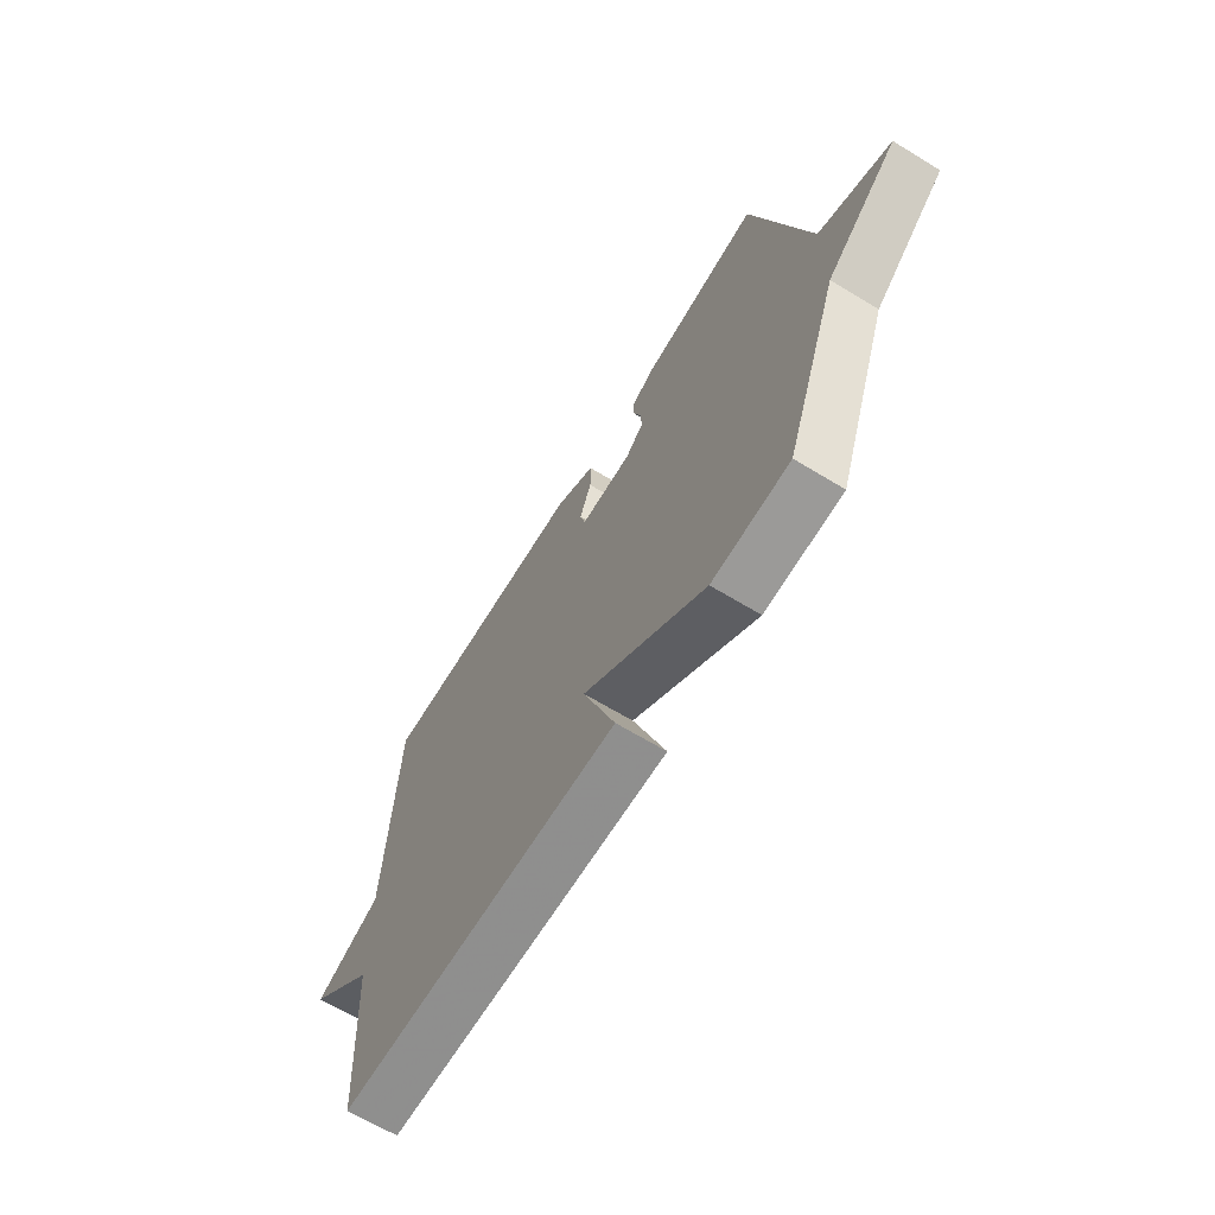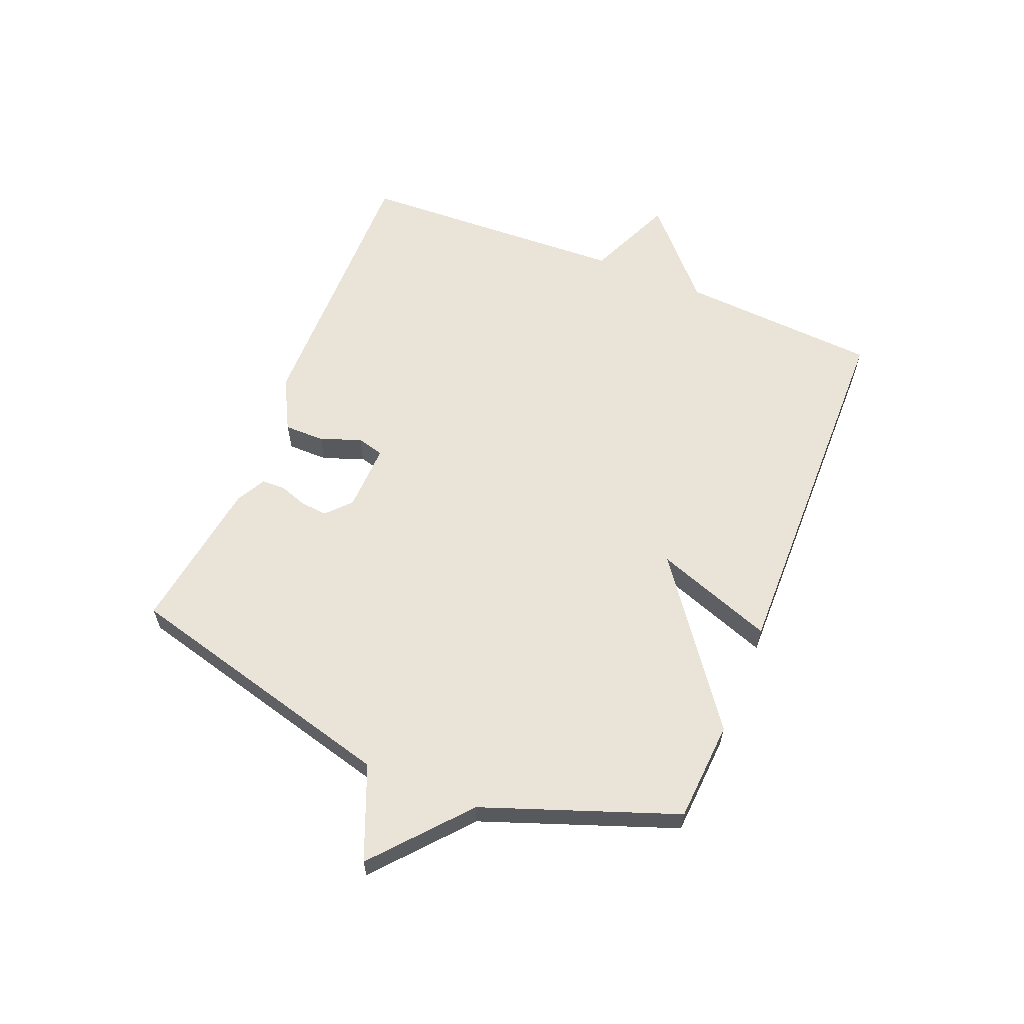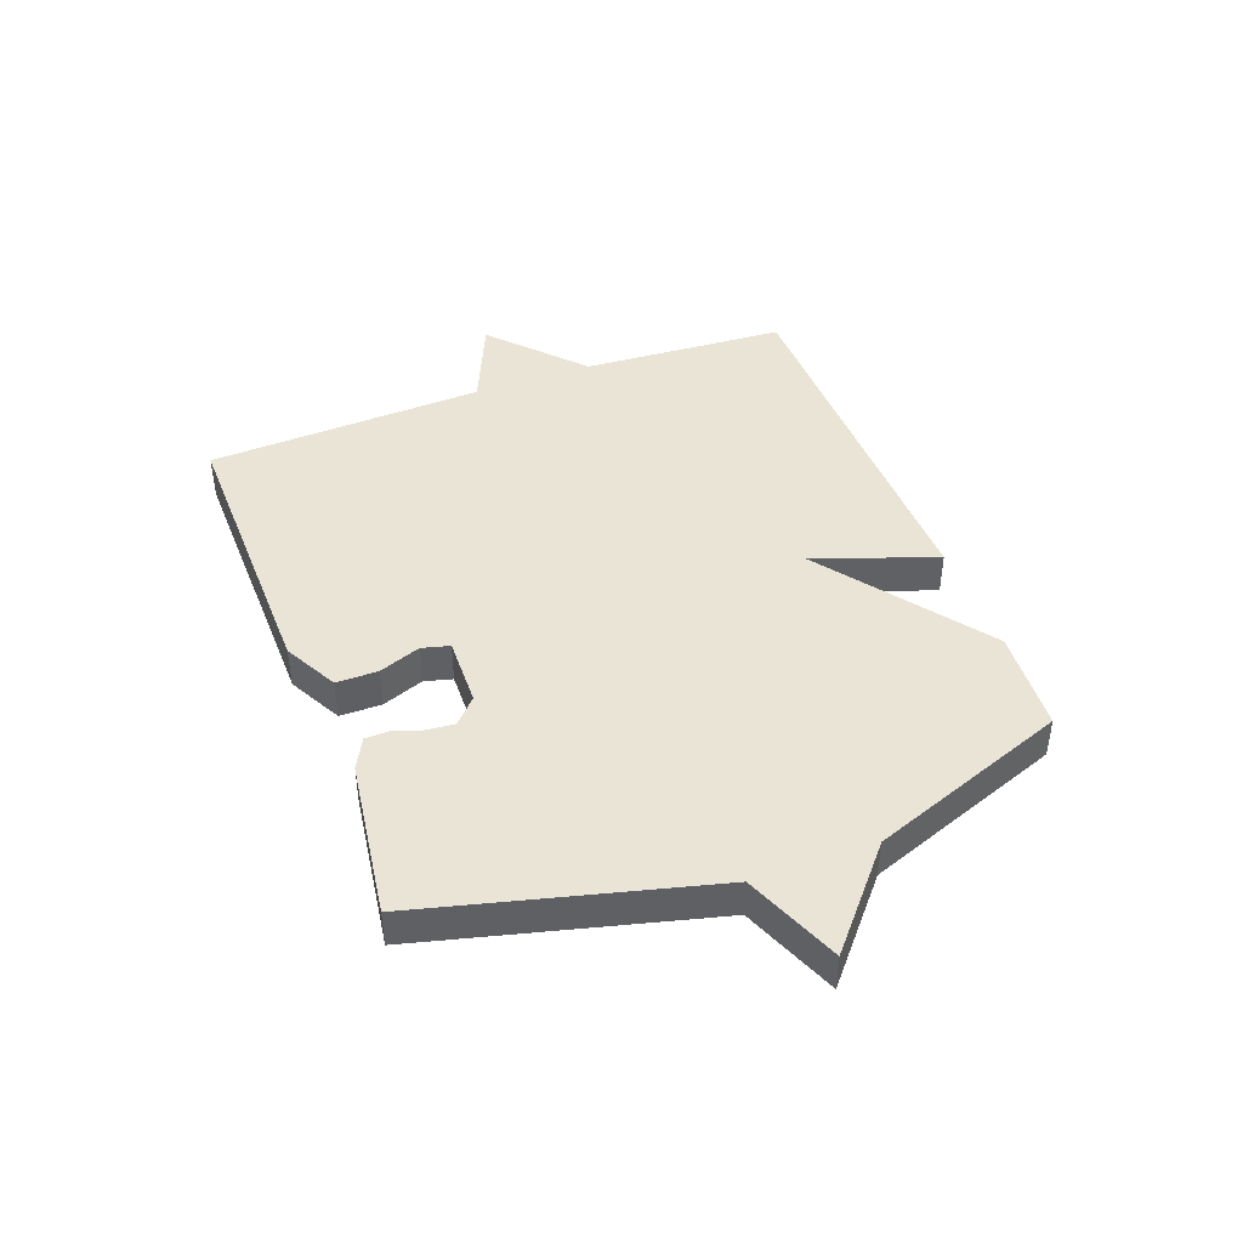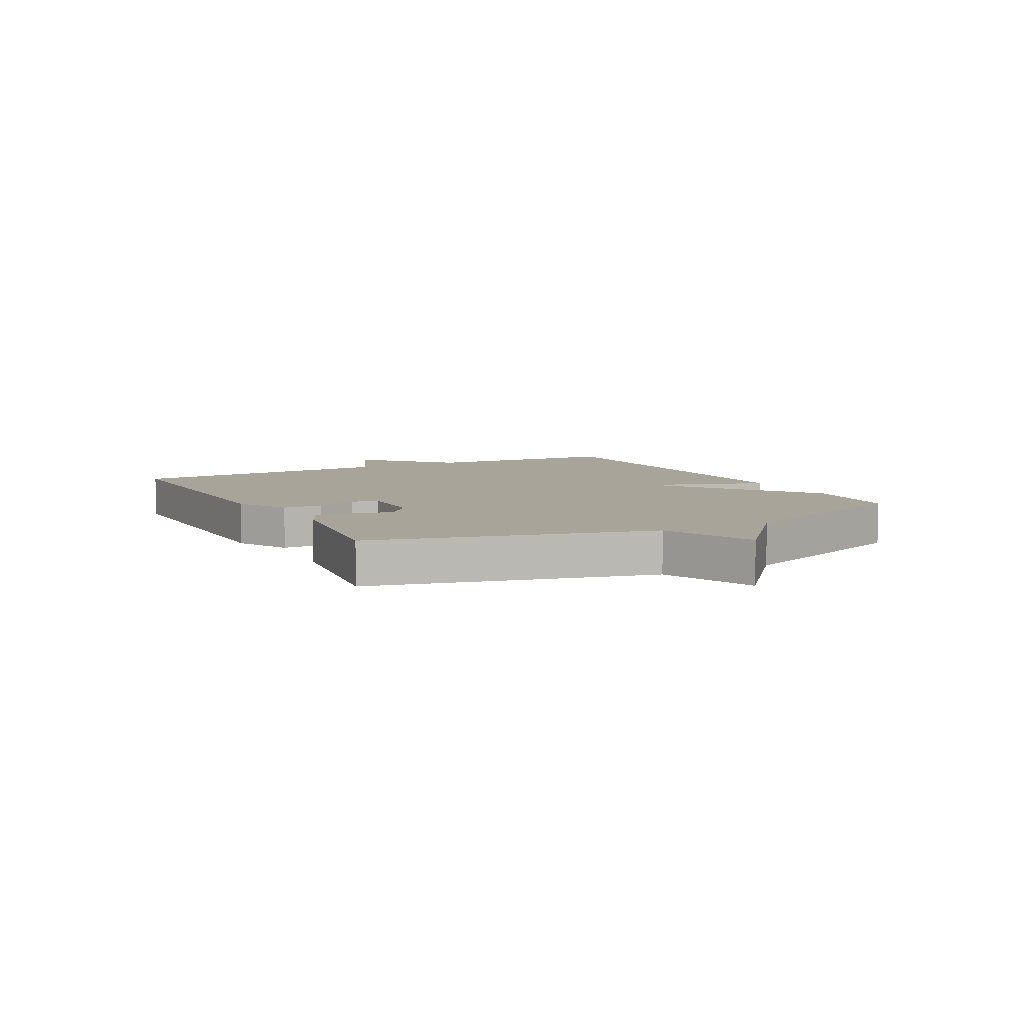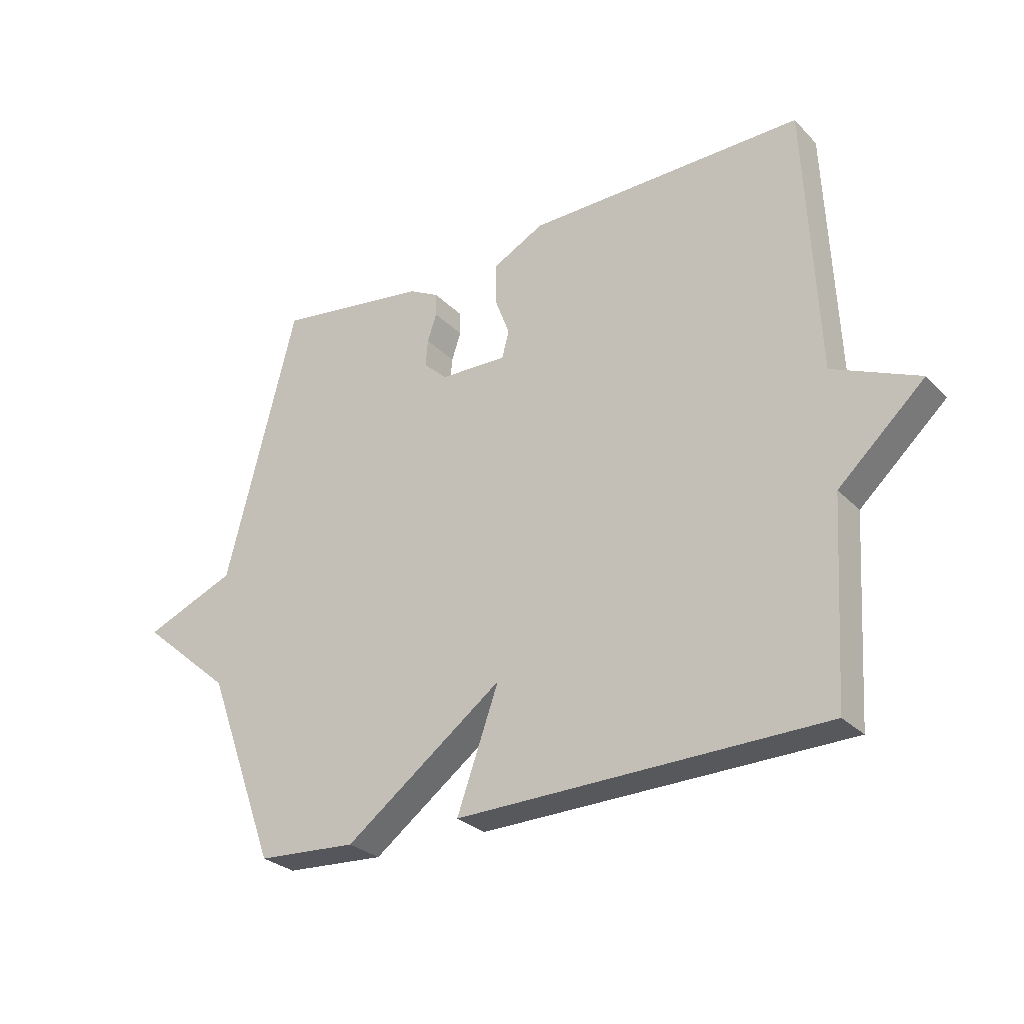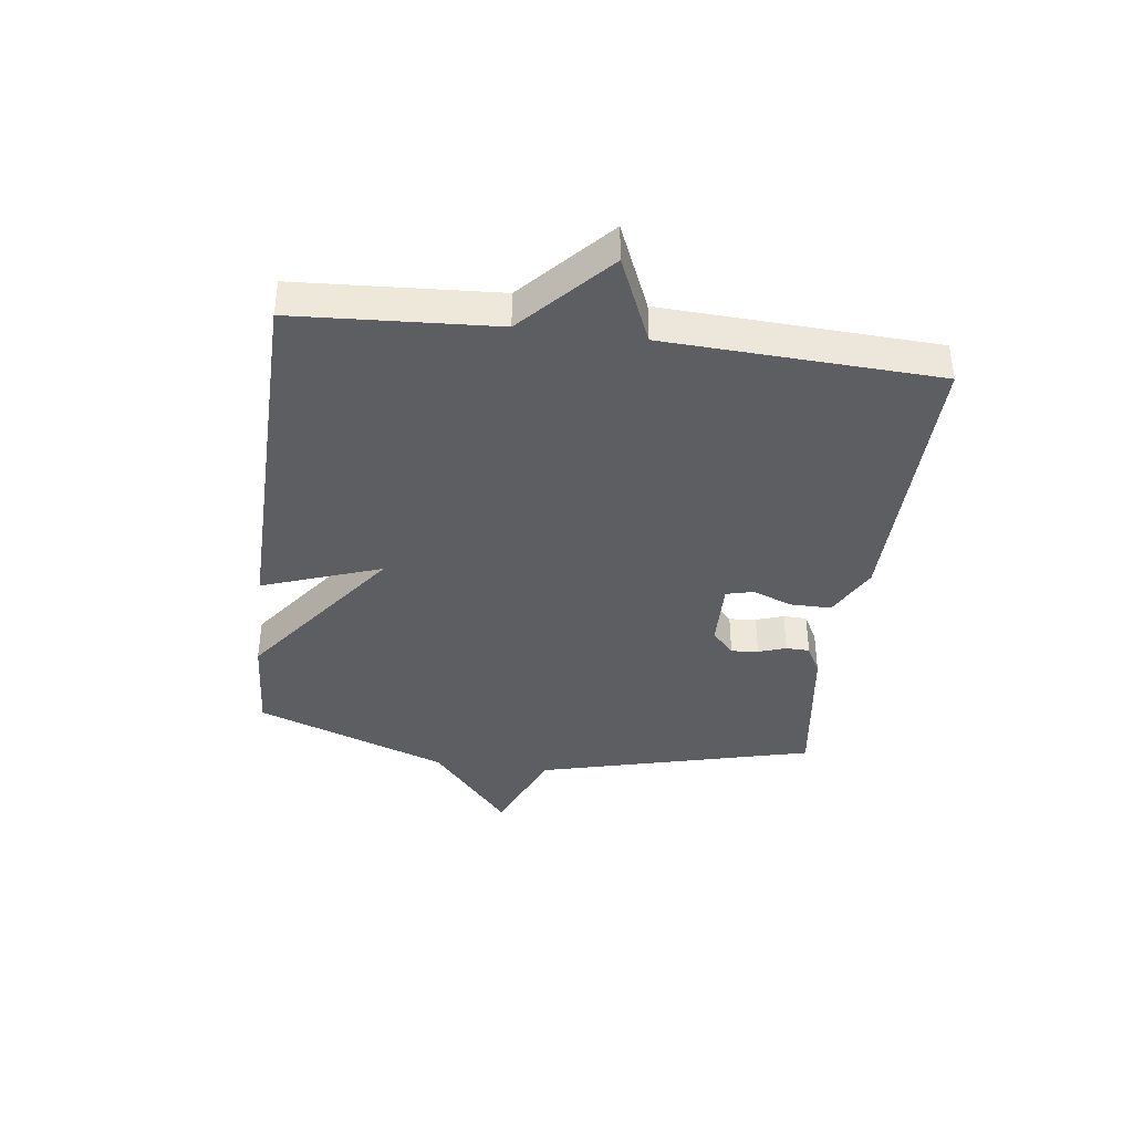
<metadata>
{"format":"obj","ext":"obj","renderer":"f3d","projection":"perspective","resolution":1024,"background":"white","views":[{"elev":-66.0,"azim":58.6,"up":"+Z"},{"elev":60.9,"azim":112.3,"up":"+Y"},{"elev":43.6,"azim":69.5,"up":"+Y"},{"elev":7.1,"azim":61.9,"up":"+Y"},{"elev":-28.2,"azim":-145.6,"up":"+Z"},{"elev":-38.9,"azim":-97.5,"up":"+Y"}]}
</metadata>
<code>
v -0.5 0.07 0.5
v -0.025 0.07 0.493
v 0.064 0.07 0.446
v 0.064 0.07 0.377
v 0.038 0.07 0.308
v 0.05 0.07 0.262
v 0.165 0.07 0.265
v 0.206 0.07 0.303
v 0.202 0.07 0.349
v 0.186 0.07 0.396
v 0.187 0.07 0.436
v 0.238 0.07 0.463
v 0.5 0.07 0.5
v 0.621 0.07 0.028
v 0.779 0.07 -0.037
v 0.621 0.07 -0.172
v 0.5 0.07 -0.5
v 0.329 0.07 -0.511
v 0.057 0.07 -0.309
v 0.129 0.07 -0.511
v -0.5 0.07 -0.5
v -0.521 0.07 -0.161
v -0.669 0.07 -0.025
v -0.521 0.07 0.039
v -0.5 0 0.5
v -0.025 0 0.493
v 0.064 0 0.446
v 0.064 0 0.377
v 0.038 0 0.308
v 0.05 0 0.262
v 0.165 0 0.265
v 0.206 0 0.303
v 0.202 0 0.349
v 0.186 0 0.396
v 0.187 0 0.436
v 0.238 0 0.463
v 0.5 0 0.5
v 0.621 0 0.028
v 0.779 0 -0.037
v 0.621 0 -0.172
v 0.5 0 -0.5
v 0.329 0 -0.511
v 0.057 0 -0.309
v 0.129 0 -0.511
v -0.5 0 -0.5
v -0.521 0 -0.161
v -0.669 0 -0.025
v -0.521 0 0.039
f 22 23 24
f 22 24 1
f 21 22 1
f 20 21 1
f 19 20 1
f 18 19 1
f 17 18 1
f 16 17 1
f 14 15 16
f 13 14 16
f 12 13 16
f 11 12 16
f 10 11 16
f 9 10 16
f 8 9 16
f 7 8 16
f 6 7 16
f 6 16 1
f 5 6 1 2
f 2 3 4 5
f 48 47 46
f 25 48 46
f 25 46 45
f 25 45 44
f 25 44 43
f 25 43 42
f 25 42 41
f 25 41 40
f 40 39 38
f 40 38 37
f 40 37 36
f 40 36 35
f 40 35 34
f 40 34 33
f 40 33 32
f 40 32 31
f 40 31 30
f 25 40 30
f 26 25 30 29
f 29 28 27 26
f 1 25 26 2
f 2 26 27 3
f 3 27 28 4
f 4 28 29 5
f 5 29 30 6
f 6 30 31 7
f 7 31 32 8
f 8 32 33 9
f 9 33 34 10
f 10 34 35 11
f 11 35 36 12
f 12 36 37 13
f 13 37 38 14
f 14 38 39 15
f 15 39 40 16
f 16 40 41 17
f 17 41 42 18
f 18 42 43 19
f 19 43 44 20
f 20 44 45 21
f 21 45 46 22
f 22 46 47 23
f 23 47 48 24
f 24 48 25 1

</code>
